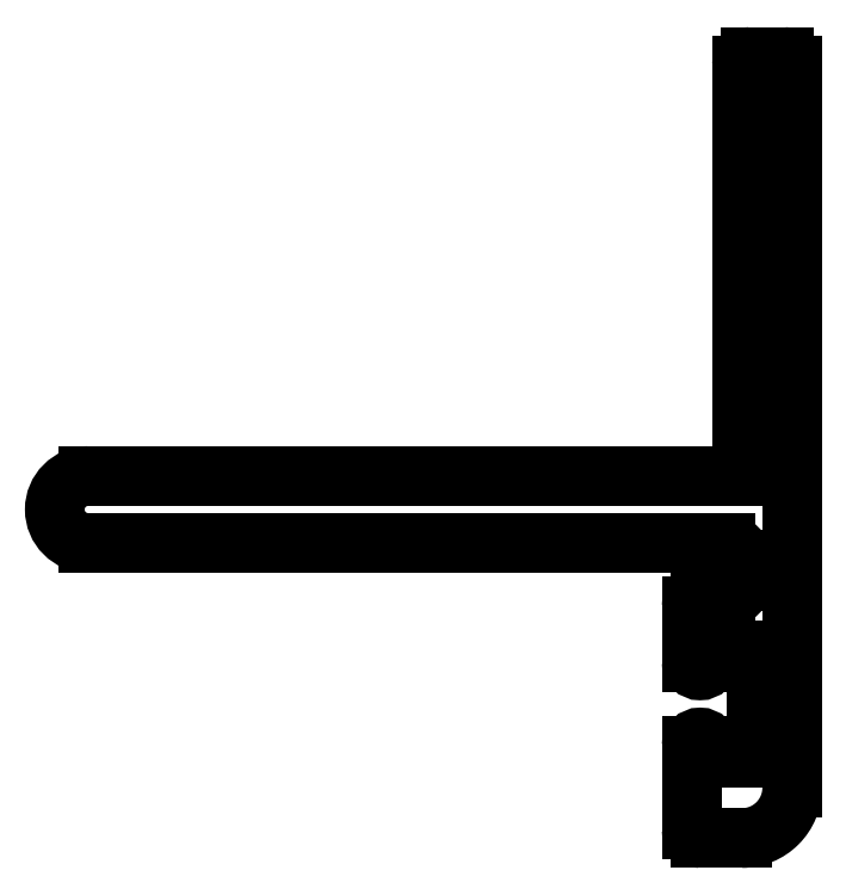
<metadata>
{"format":"dxf","ext":"dxf","renderer":"ezdxf+matplotlib","layout":"modelspace","background":"white","min_lineweight":24,"dpi":150}
</metadata>
<code>
0
SECTION
2
ENTITIES
0
LINE
8
0
10
452
20
26.78
30
0
11
490.5
21
26.78
31
0
0
LINE
8
0
10
490
20
22.78
30
0
11
473.7
21
22.78
31
0
0
LINE
8
0
10
473.7
20
22.78
30
0
11
452
21
22.78
31
0
0
ARC
8
0
10
452
20
24.78
30
0
40
2
50
90
51
270
0
LINE
8
0
10
494
20
51.28
30
0
11
494
21
8.176
31
0
0
LINE
8
0
10
488
20
5.676
30
0
11
488
21
10.68
31
0
0
LINE
8
0
10
491
20
5.176
30
0
11
488.5
21
5.176
31
0
0
ARC
8
0
10
488.5
20
5.676
30
0
40
0.5
50
180
51
270
0
ARC
8
0
10
491
20
8.176
30
0
40
3
50
270
51
2.375e-13
0
LINE
8
0
10
491
20
27.28
30
0
11
491
21
51.28
31
0
0
LINE
8
0
10
491
20
20.48
30
0
11
491
21
21.78
31
0
0
LINE
8
0
10
488.5
20
19.48
30
0
11
490
21
19.48
31
0
0
ARC
8
0
10
488.5
20
15.68
30
0
40
0.5
50
180
51
0
0
ARC
8
0
10
488.5
20
10.68
30
0
40
0.5
50
0
51
180
0
ARC
8
0
10
488.5
20
18.98
30
0
40
0.5
50
90
51
180
0
LINE
8
0
10
488
20
15.68
30
0
11
488
21
18.98
31
0
0
LINE
8
0
10
491.9
20
9.976
30
0
11
491.9
21
16.38
31
0
0
LINE
8
0
10
489
20
9.976
30
0
11
491.9
21
9.976
31
0
0
LINE
8
0
10
489
20
10.68
30
0
11
489
21
9.976
31
0
0
ARC
8
0
10
490
20
20.48
30
0
40
1
50
270
51
360
0
LINE
8
0
10
489
20
16.38
30
0
11
489
21
15.68
31
0
0
LINE
8
0
10
491.9
20
16.38
30
0
11
489
21
16.38
31
0
0
ARC
8
0
10
490.5
20
27.28
30
0
40
0.5
50
270
51
3.664e-12
0
ARC
8
0
10
490
20
21.78
30
0
40
1
50
0
51
90
0
ARC
8
0
10
493.5
20
51.28
30
0
40
0.5
50
0
51
90
0
LINE
8
0
10
491.5
20
51.78
30
0
11
493.5
21
51.78
31
0
0
ARC
8
0
10
491.5
20
51.28
30
0
40
0.5
50
90
51
180
0
ENDSEC
0
EOF

</code>
